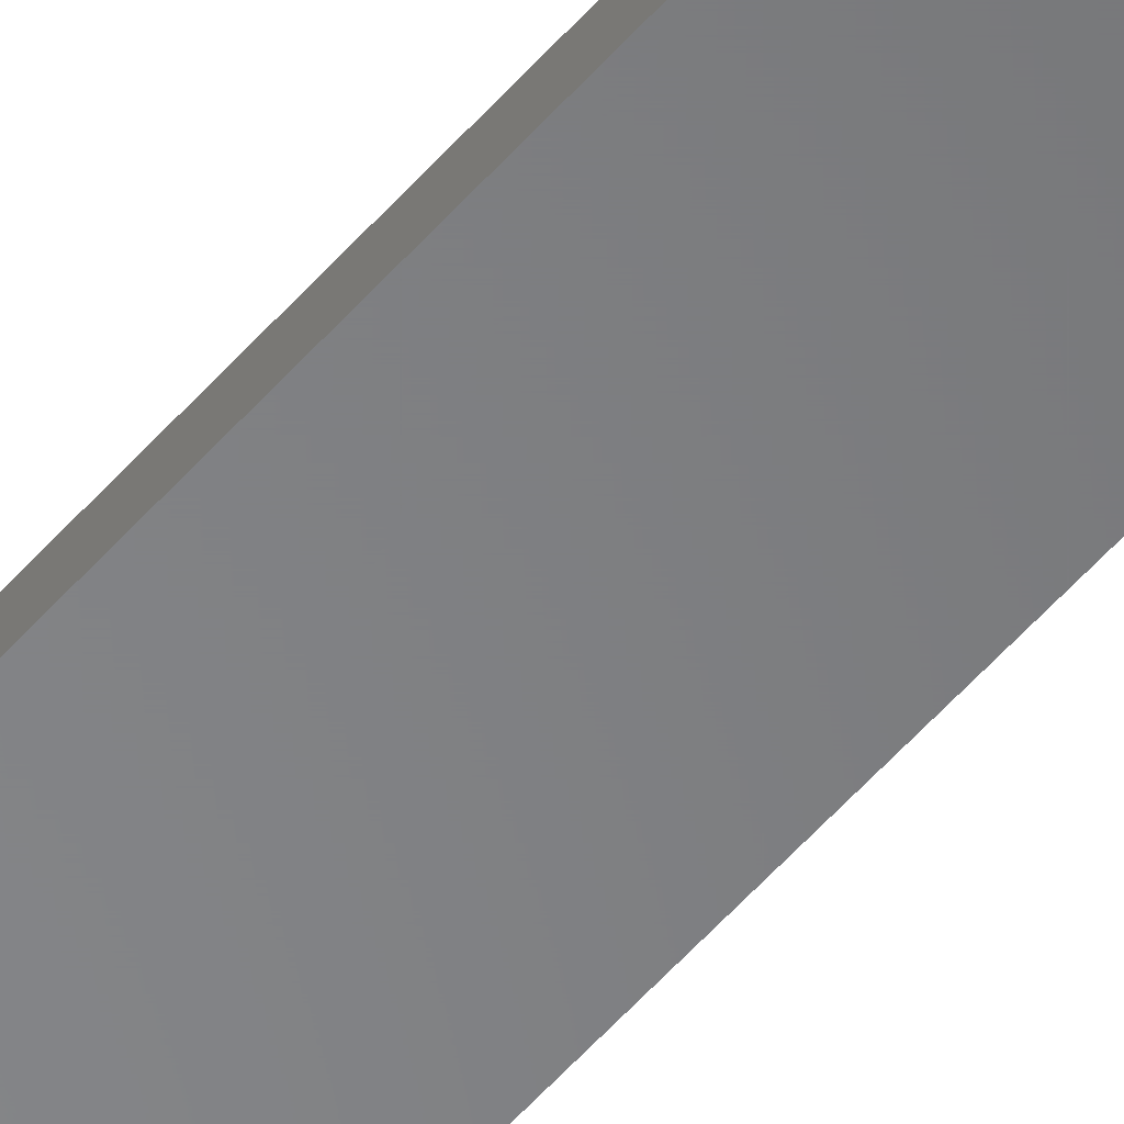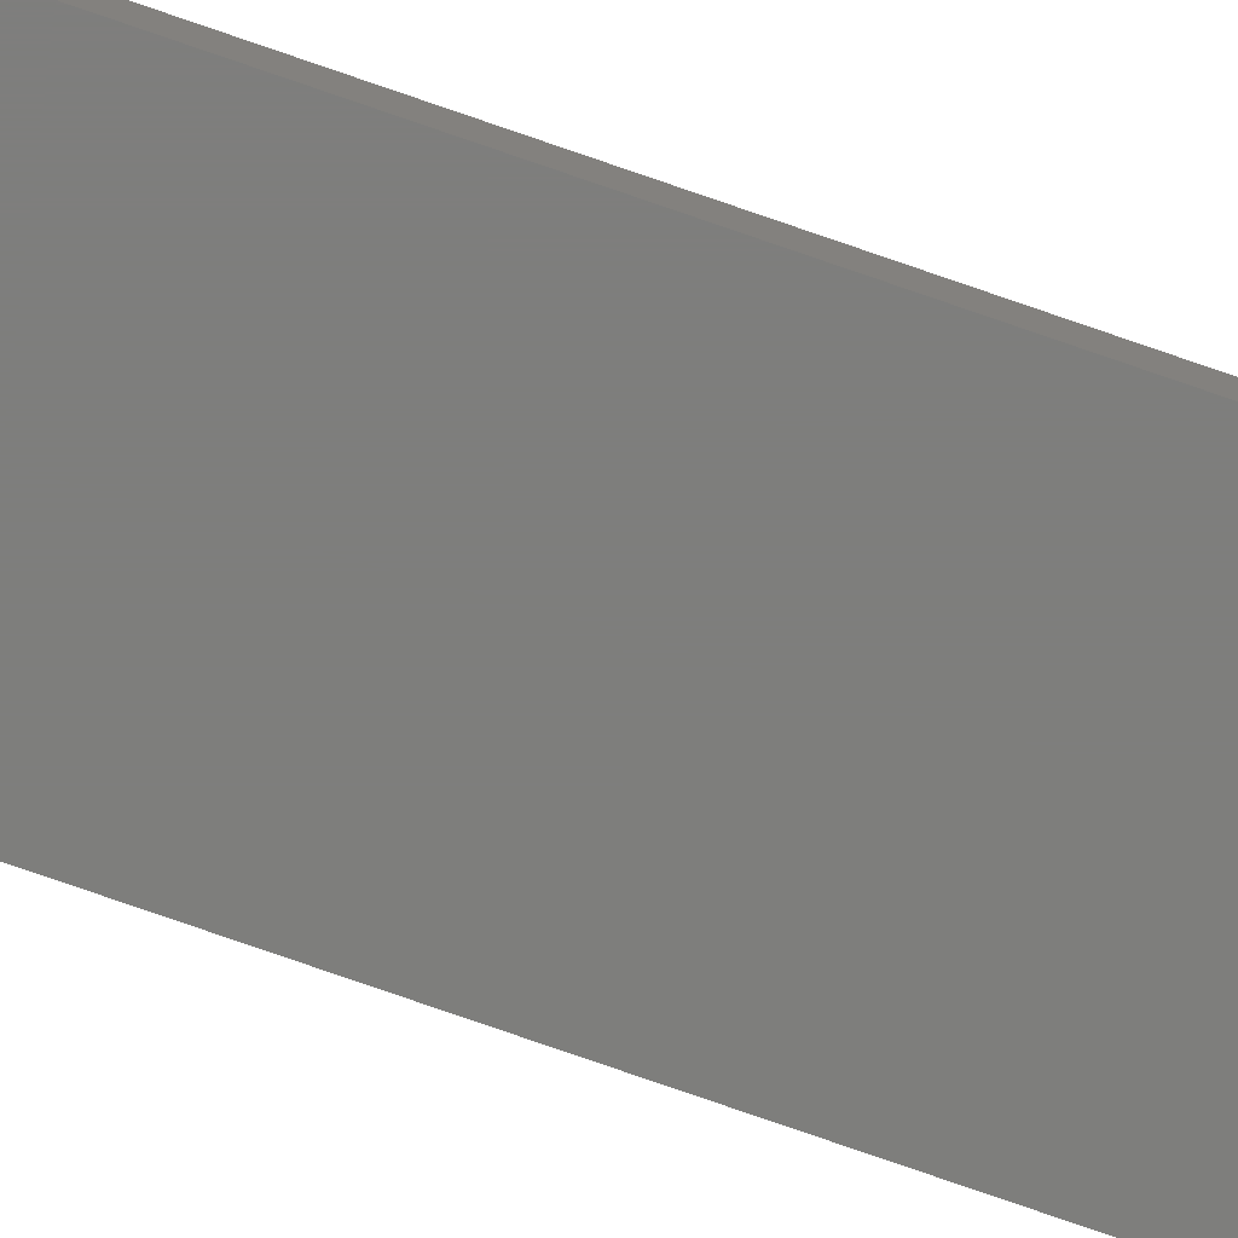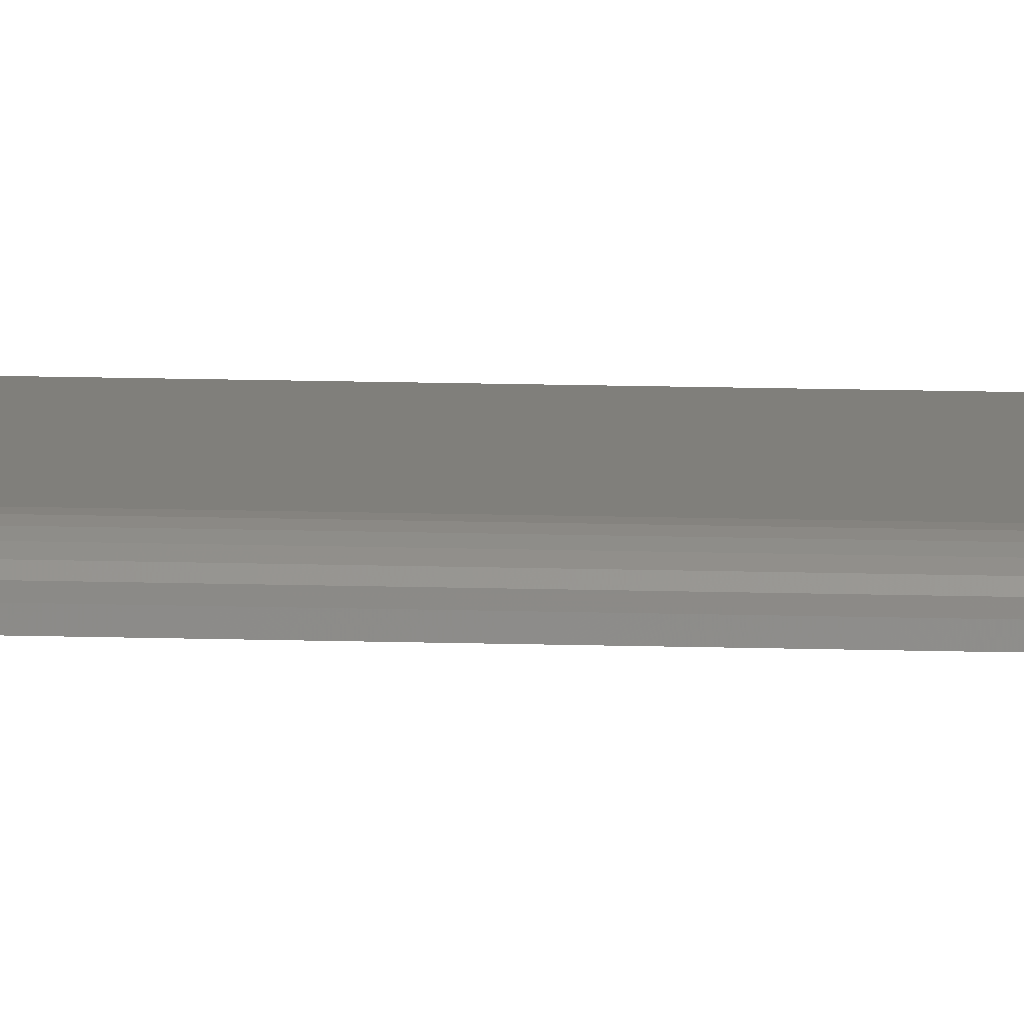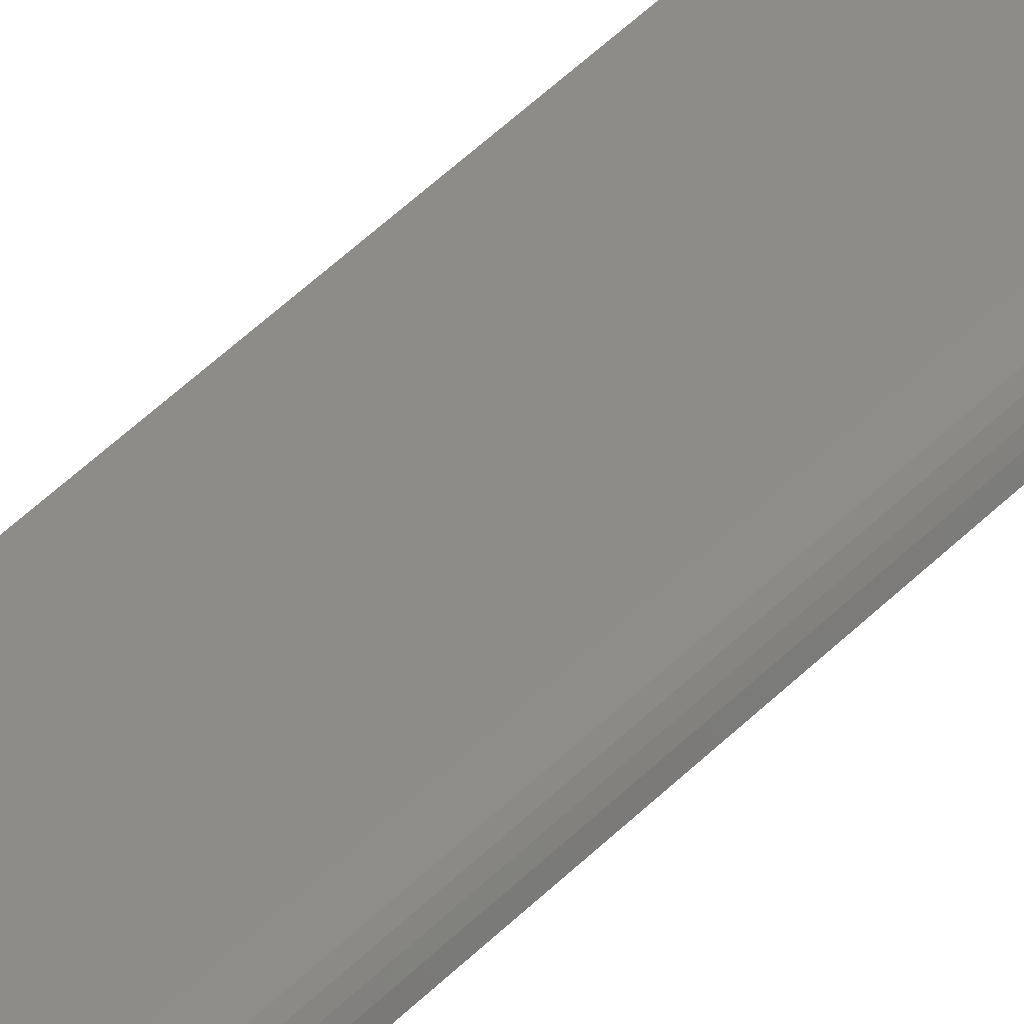
<metadata>
{"format":"stl","ext":"stl","renderer":"f3d","projection":"perspective","resolution":1024,"background":"white","views":[{"elev":-53.3,"azim":-39.5,"up":"+Z"},{"elev":-77.8,"azim":-109.1,"up":"+Z"},{"elev":13.1,"azim":94.1,"up":"+Z"},{"elev":36.9,"azim":35.8,"up":"+Z"}]}
</metadata>
<code>
# stl→obj: 20 verts, 36 faces
v 0 -0.75 0
v 0.04688 -0.75 -2.87e-18
v 0.04628 -0.75 0.002085
v 0.04556 -0.75 0.003436
v 0.04459 -0.75 0.00462
v 0.0434 -0.75 0.005591
v 0.04205 -0.75 0.006313
v 0.04059 -0.75 0.006758
v 0.03906 -0.75 0.006908
v 4.23e-19 -0.75 0.006908
v 0 0 0
v 4.23e-19 0 0.006908
v 0.03906 0 0.006908
v 0.04059 0 0.006758
v 0.04205 0 0.006313
v 0.0434 0 0.005591
v 0.04459 0 0.00462
v 0.04556 0 0.003436
v 0.04628 0 0.002085
v 0.04688 0 -2.87e-18
f 1 2 3
f 1 3 4
f 1 4 5
f 1 5 6
f 1 6 7
f 1 7 8
f 1 8 9
f 1 9 10
f 11 12 13
f 11 13 14
f 11 14 15
f 11 15 16
f 11 16 17
f 11 17 18
f 11 18 19
f 11 19 20
f 13 12 9
f 9 12 10
f 11 20 1
f 1 20 2
f 13 9 14
f 14 9 8
f 14 8 15
f 15 8 7
f 15 7 16
f 16 7 6
f 16 6 17
f 17 6 5
f 17 5 18
f 18 5 4
f 18 4 19
f 19 4 3
f 19 3 20
f 20 3 2
f 12 11 10
f 10 11 1

</code>
